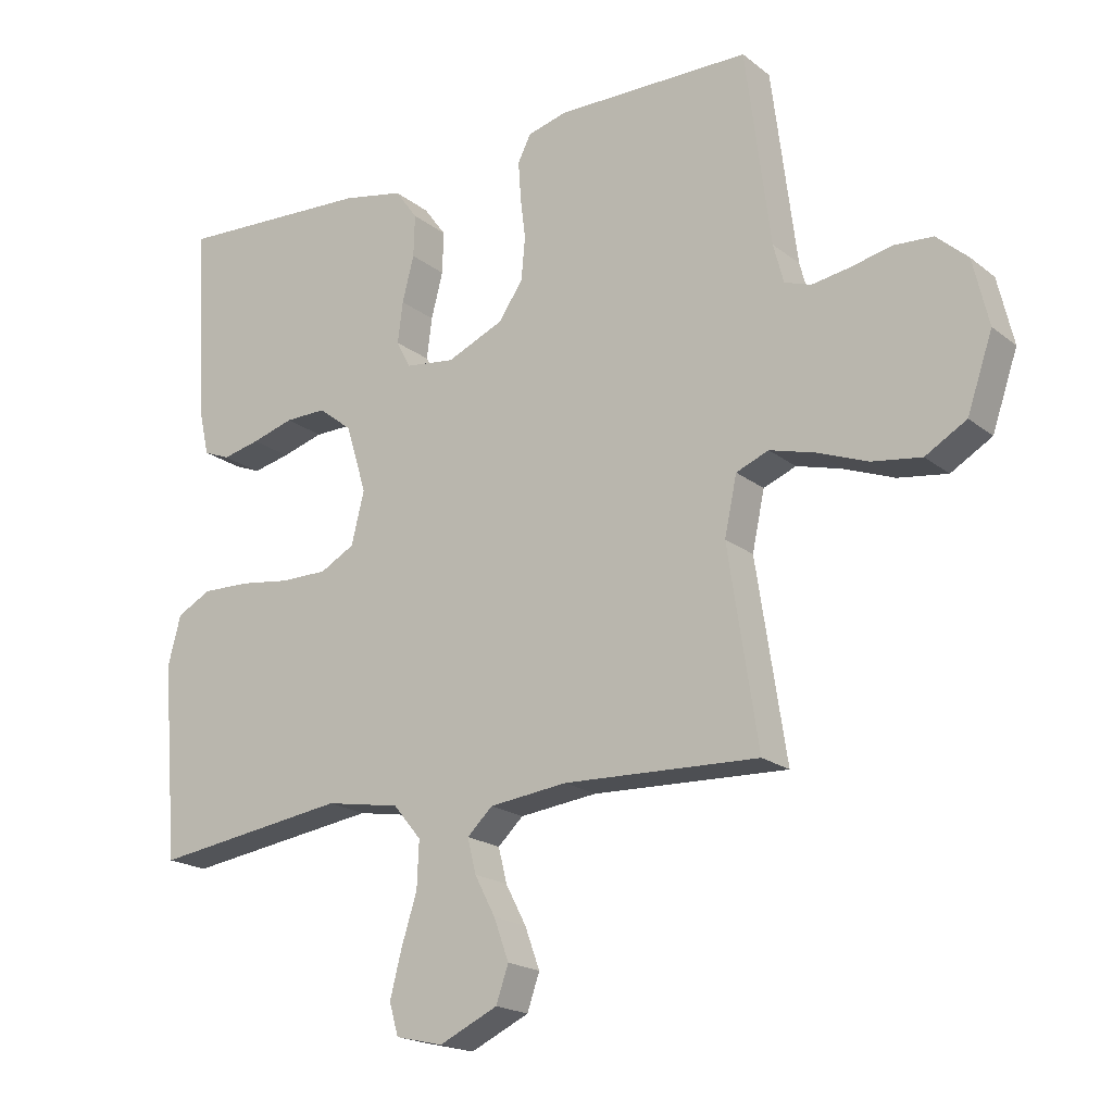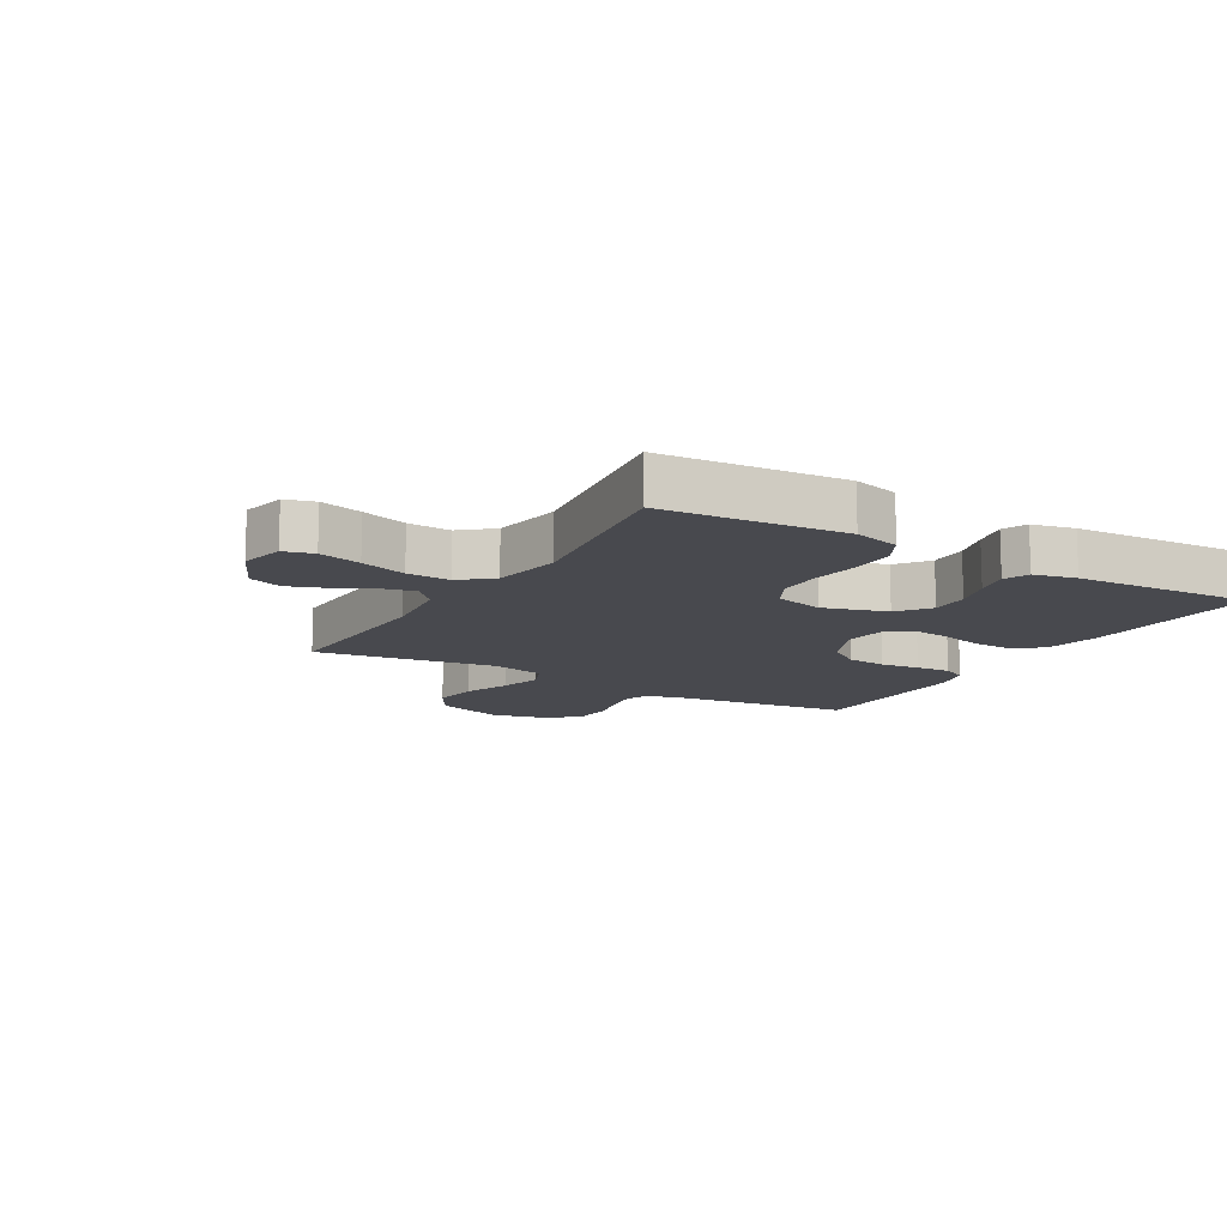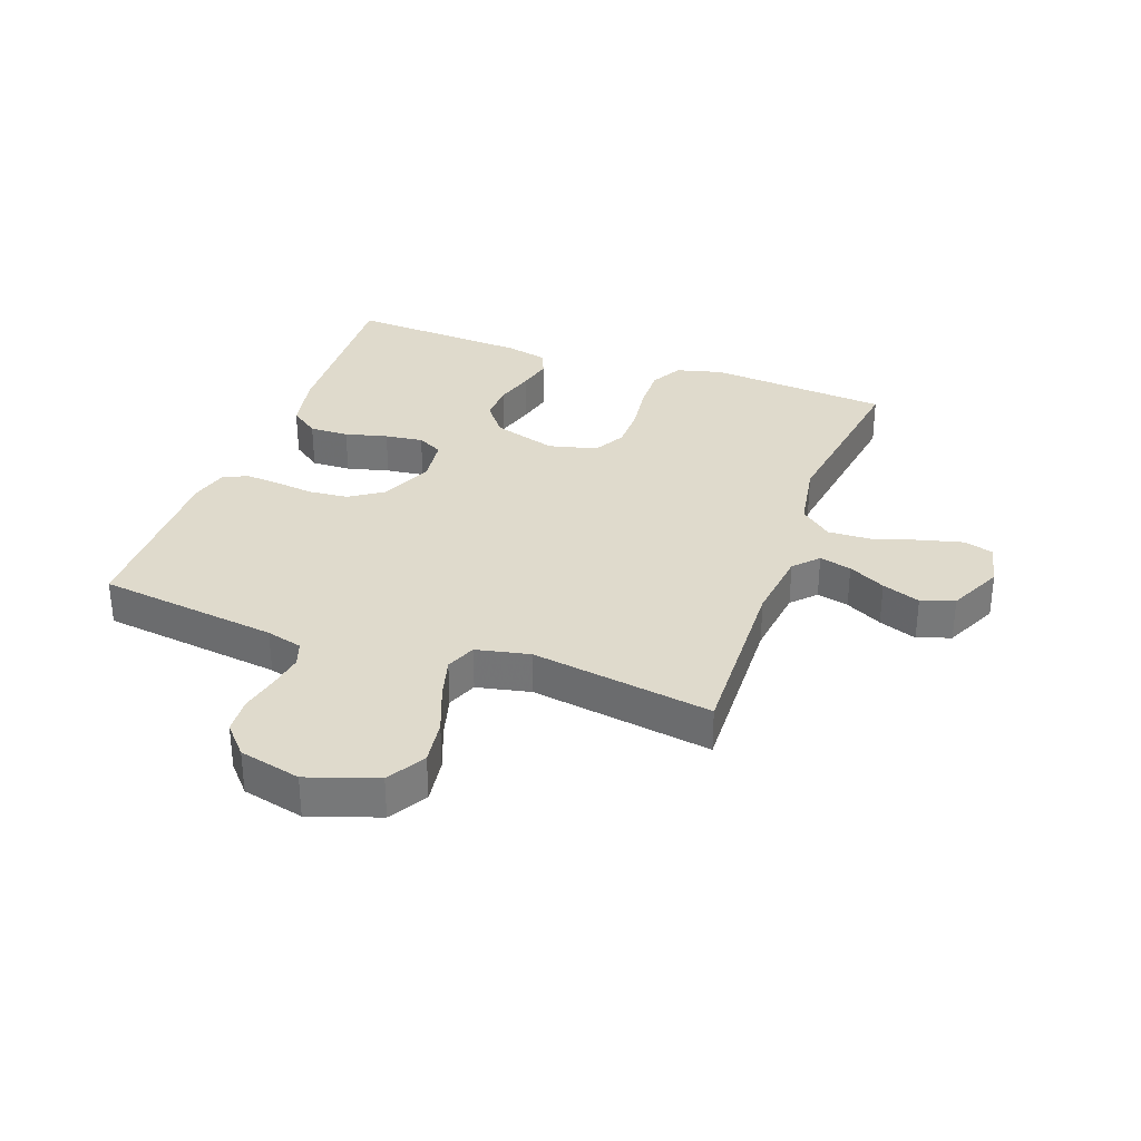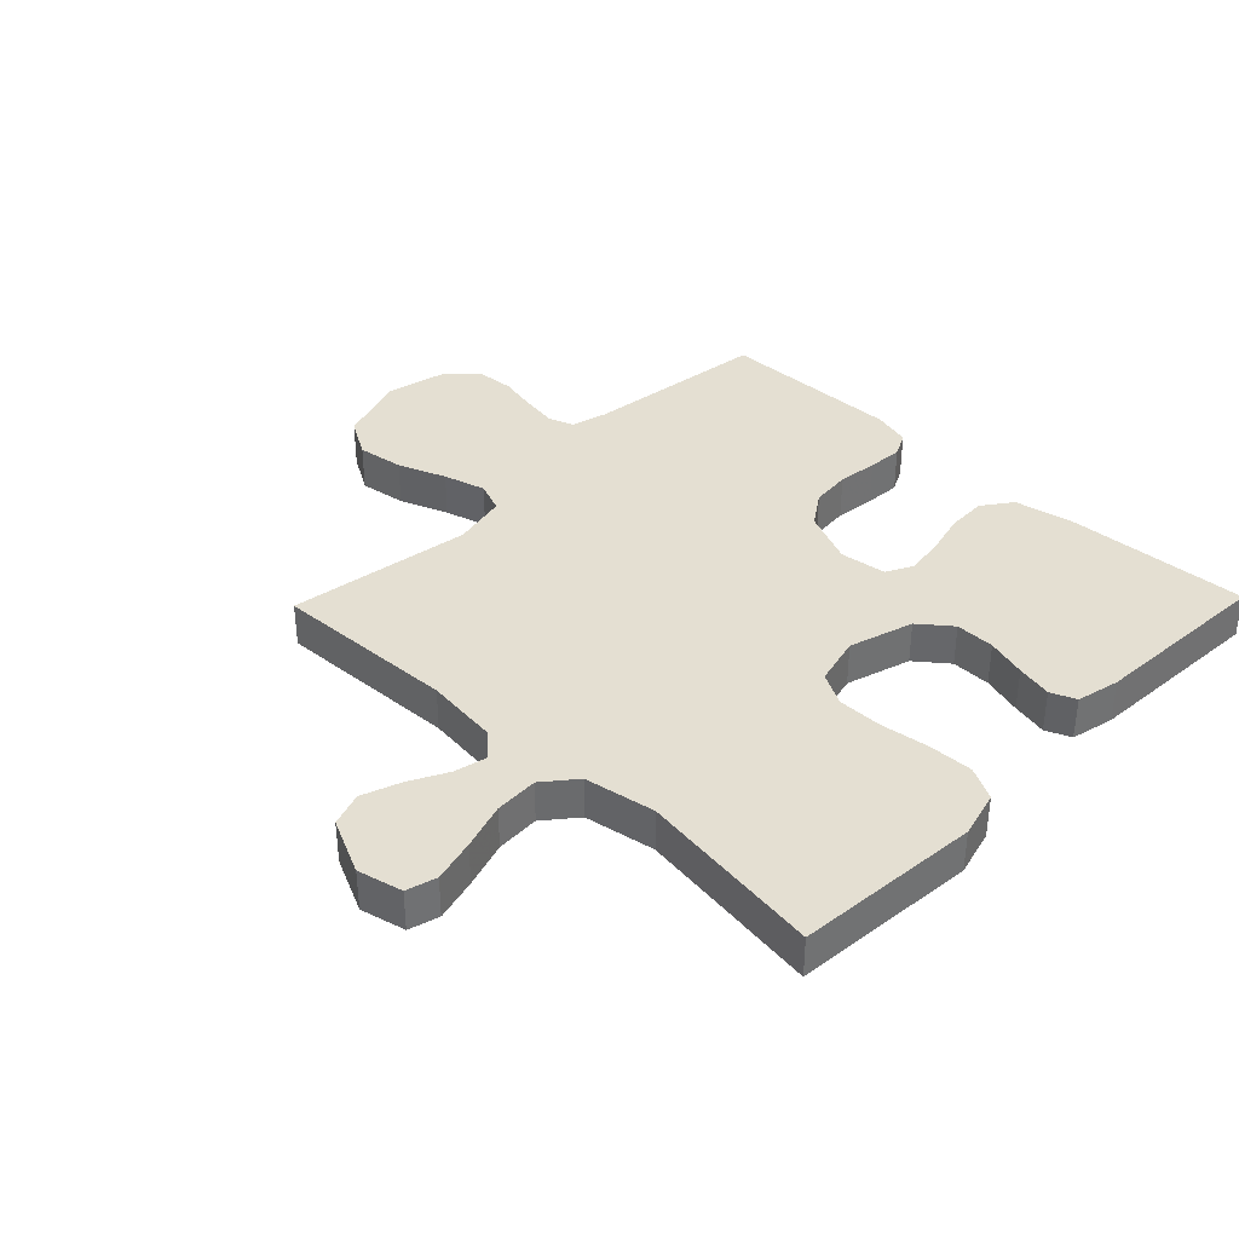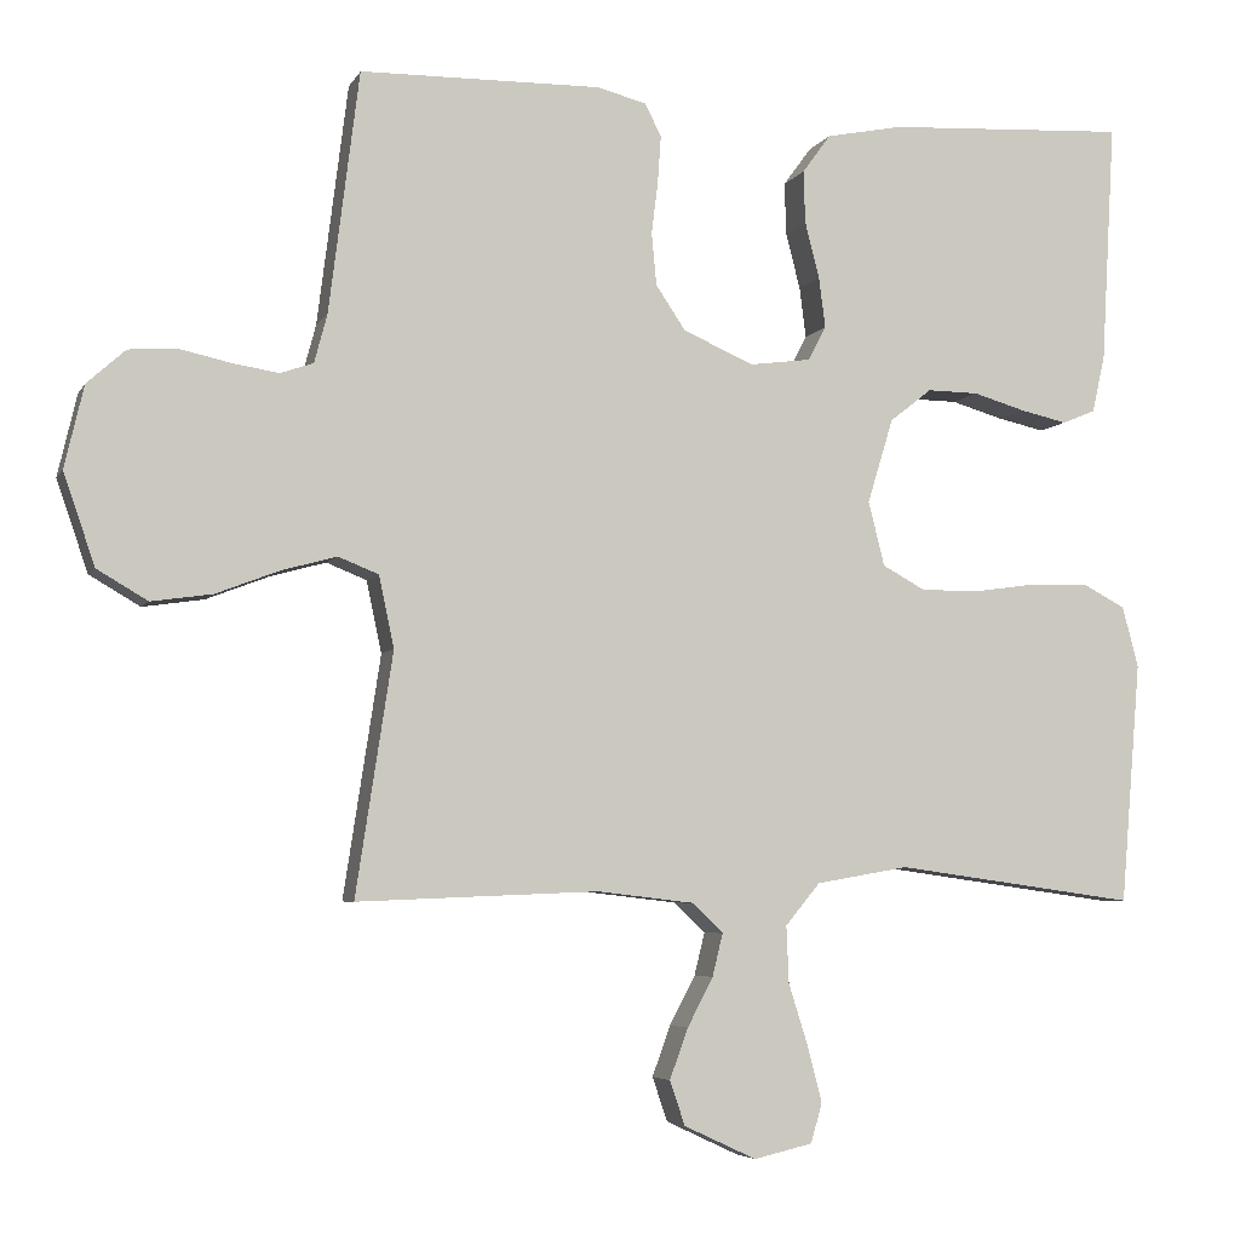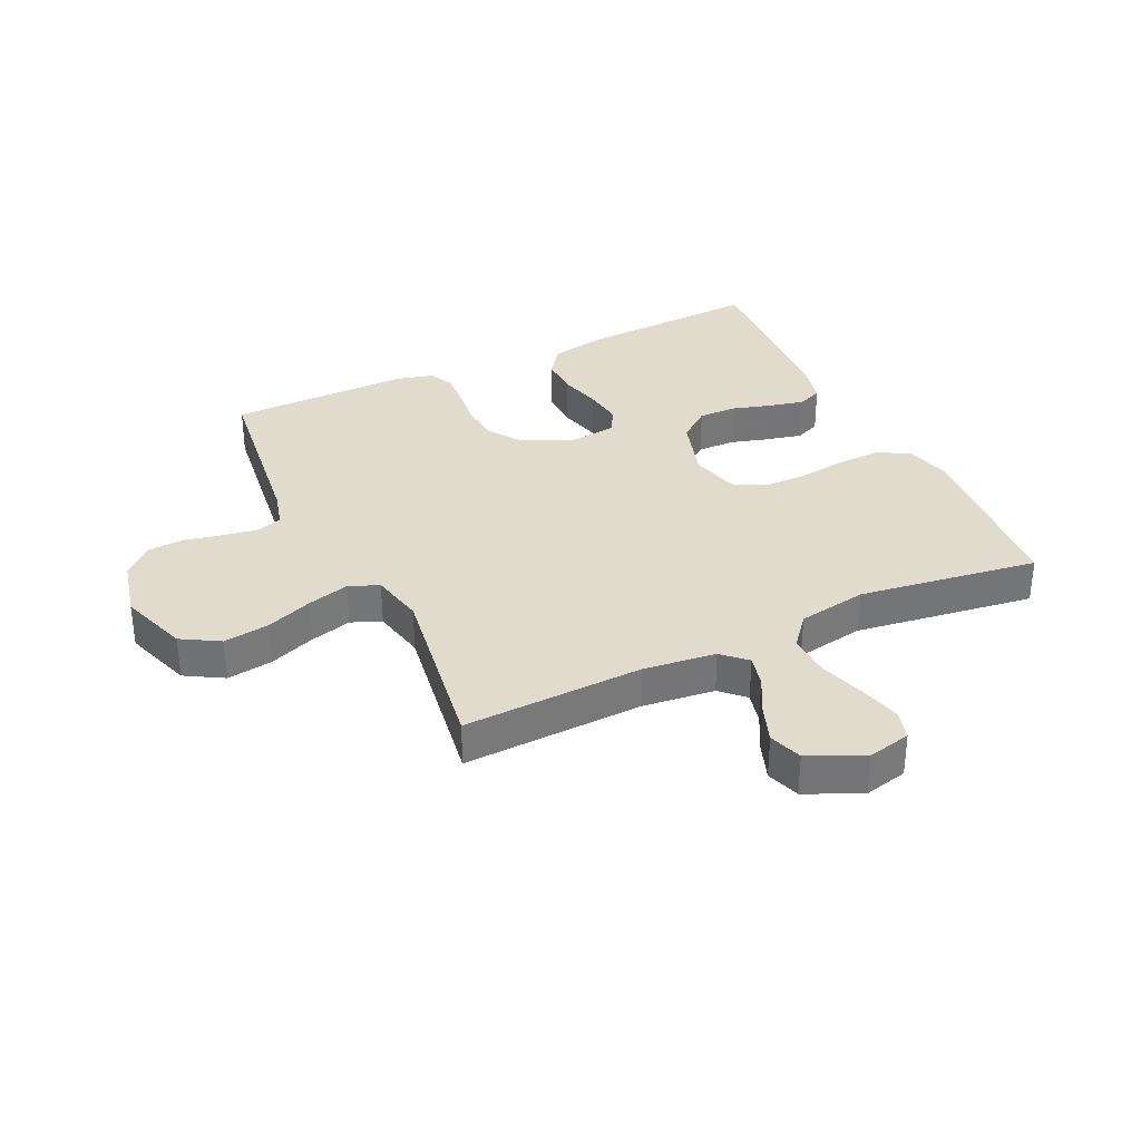
<metadata>
{"format":"obj","ext":"obj","renderer":"f3d","projection":"perspective","resolution":1024,"background":"white","views":[{"elev":-19.3,"azim":35.1,"up":"+Z"},{"elev":-12.6,"azim":-120.4,"up":"+Y"},{"elev":32.5,"azim":110.0,"up":"+Y"},{"elev":37.2,"azim":-135.9,"up":"+Y"},{"elev":-5.1,"azim":163.1,"up":"+Z"},{"elev":33.8,"azim":154.7,"up":"+Y"}]}
</metadata>
<code>
v -0.5 0.07 -0.5
v -0.525 0.07 -0.2
v -0.505 0.07 -0.124
v -0.452 0.07 -0.096
v -0.379 0.07 -0.098
v -0.3 0.07 -0.109
v -0.228 0.07 -0.109
v -0.175 0.07 -0.08
v -0.155 0.07 0
v -0.187 0.07 0.105
v -0.239 0.07 0.146
v -0.303 0.07 0.145
v -0.368 0.07 0.126
v -0.426 0.07 0.113
v -0.467 0.07 0.13
v -0.483 0.07 0.2
v -0.5 0.07 0.5
v -0.2 0.07 0.484
v -0.105 0.07 0.465
v -0.07 0.07 0.417
v -0.072 0.07 0.352
v -0.09 0.07 0.282
v -0.098 0.07 0.219
v -0.076 0.07 0.177
v 0 0.07 0.167
v 0.088 0.07 0.205
v 0.125 0.07 0.26
v 0.131 0.07 0.325
v 0.123 0.07 0.39
v 0.119 0.07 0.448
v 0.139 0.07 0.488
v 0.2 0.07 0.504
v 0.5 0.07 0.5
v 0.538 0.07 0.2
v 0.554 0.07 0.14
v 0.595 0.07 0.126
v 0.652 0.07 0.135
v 0.716 0.07 0.149
v 0.776 0.07 0.145
v 0.824 0.07 0.102
v 0.848 0.07 0
v 0.809 0.07 -0.114
v 0.746 0.07 -0.151
v 0.67 0.07 -0.14
v 0.592 0.07 -0.11
v 0.523 0.07 -0.091
v 0.473 0.07 -0.111
v 0.454 0.07 -0.2
v 0.5 0.07 -0.5
v 0.2 0.07 -0.488
v 0.08 0.07 -0.502
v 0.041 0.07 -0.539
v 0.054 0.07 -0.592
v 0.086 0.07 -0.653
v 0.109 0.07 -0.716
v 0.09 0.07 -0.771
v 0 0.07 -0.813
v -0.073 0.07 -0.796
v -0.087 0.07 -0.747
v -0.069 0.07 -0.677
v -0.045 0.07 -0.601
v -0.042 0.07 -0.53
v -0.085 0.07 -0.478
v -0.2 0.07 -0.458
v -0.5 0 -0.5
v -0.525 0 -0.2
v -0.505 0 -0.124
v -0.452 0 -0.096
v -0.379 0 -0.098
v -0.3 0 -0.109
v -0.228 0 -0.109
v -0.175 0 -0.08
v -0.155 0 0
v -0.187 0 0.105
v -0.239 0 0.146
v -0.303 0 0.145
v -0.368 0 0.126
v -0.426 0 0.113
v -0.467 0 0.13
v -0.483 0 0.2
v -0.5 0 0.5
v -0.2 0 0.484
v -0.105 0 0.465
v -0.07 0 0.417
v -0.072 0 0.352
v -0.09 0 0.282
v -0.098 0 0.219
v -0.076 0 0.177
v 0 0 0.167
v 0.088 0 0.205
v 0.125 0 0.26
v 0.131 0 0.325
v 0.123 0 0.39
v 0.119 0 0.448
v 0.139 0 0.488
v 0.2 0 0.504
v 0.5 0 0.5
v 0.538 0 0.2
v 0.554 0 0.14
v 0.595 0 0.126
v 0.652 0 0.135
v 0.716 0 0.149
v 0.776 0 0.145
v 0.824 0 0.102
v 0.848 0 0
v 0.809 0 -0.114
v 0.746 0 -0.151
v 0.67 0 -0.14
v 0.592 0 -0.11
v 0.523 0 -0.091
v 0.473 0 -0.111
v 0.454 0 -0.2
v 0.5 0 -0.5
v 0.2 0 -0.488
v 0.08 0 -0.502
v 0.041 0 -0.539
v 0.054 0 -0.592
v 0.086 0 -0.653
v 0.109 0 -0.716
v 0.09 0 -0.771
v 0 0 -0.813
v -0.073 0 -0.796
v -0.087 0 -0.747
v -0.069 0 -0.677
v -0.045 0 -0.601
v -0.042 0 -0.53
v -0.085 0 -0.478
v -0.2 0 -0.458
f 58 59 60 61
f 56 57 58 61
f 56 61 62
f 53 54 55 56
f 52 53 56 62
f 51 52 62 63
f 48 49 50
f 47 48 50 51
f 42 43 44 45
f 42 45 46
f 41 42 46
f 40 41 46
f 37 38 39 40
f 36 37 40 46
f 35 36 46 47
f 31 32 33 34
f 28 29 30 31
f 28 31 34 35
f 19 20 21 22
f 19 22 23
f 18 19 23
f 17 18 23
f 16 17 23 24
f 12 13 14 15
f 12 15 16 24
f 3 4 5 6
f 3 6 7
f 64 1 2 3
f 64 3 7
f 63 64 7 8
f 51 63 8 9
f 47 51 9 10
f 27 28 35 47
f 26 27 47
f 25 26 47
f 25 47 10 11
f 11 12 24 25
f 125 124 123 122
f 125 122 121 120
f 126 125 120
f 120 119 118 117
f 126 120 117 116
f 127 126 116 115
f 114 113 112
f 115 114 112 111
f 109 108 107 106
f 110 109 106
f 110 106 105
f 110 105 104
f 104 103 102 101
f 110 104 101 100
f 111 110 100 99
f 98 97 96 95
f 95 94 93 92
f 99 98 95 92
f 86 85 84 83
f 87 86 83
f 87 83 82
f 87 82 81
f 88 87 81 80
f 79 78 77 76
f 88 80 79 76
f 70 69 68 67
f 71 70 67
f 67 66 65 128
f 71 67 128
f 72 71 128 127
f 73 72 127 115
f 74 73 115 111
f 111 99 92 91
f 111 91 90
f 111 90 89
f 75 74 111 89
f 89 88 76 75
f 1 65 66 2
f 2 66 67 3
f 3 67 68 4
f 4 68 69 5
f 5 69 70 6
f 6 70 71 7
f 7 71 72 8
f 8 72 73 9
f 9 73 74 10
f 10 74 75 11
f 11 75 76 12
f 12 76 77 13
f 13 77 78 14
f 14 78 79 15
f 15 79 80 16
f 16 80 81 17
f 17 81 82 18
f 18 82 83 19
f 19 83 84 20
f 20 84 85 21
f 21 85 86 22
f 22 86 87 23
f 23 87 88 24
f 24 88 89 25
f 25 89 90 26
f 26 90 91 27
f 27 91 92 28
f 28 92 93 29
f 29 93 94 30
f 30 94 95 31
f 31 95 96 32
f 32 96 97 33
f 33 97 98 34
f 34 98 99 35
f 35 99 100 36
f 36 100 101 37
f 37 101 102 38
f 38 102 103 39
f 39 103 104 40
f 40 104 105 41
f 41 105 106 42
f 42 106 107 43
f 43 107 108 44
f 44 108 109 45
f 45 109 110 46
f 46 110 111 47
f 47 111 112 48
f 48 112 113 49
f 49 113 114 50
f 50 114 115 51
f 51 115 116 52
f 52 116 117 53
f 53 117 118 54
f 54 118 119 55
f 55 119 120 56
f 56 120 121 57
f 57 121 122 58
f 58 122 123 59
f 59 123 124 60
f 60 124 125 61
f 61 125 126 62
f 62 126 127 63
f 63 127 128 64
f 64 128 65 1

</code>
